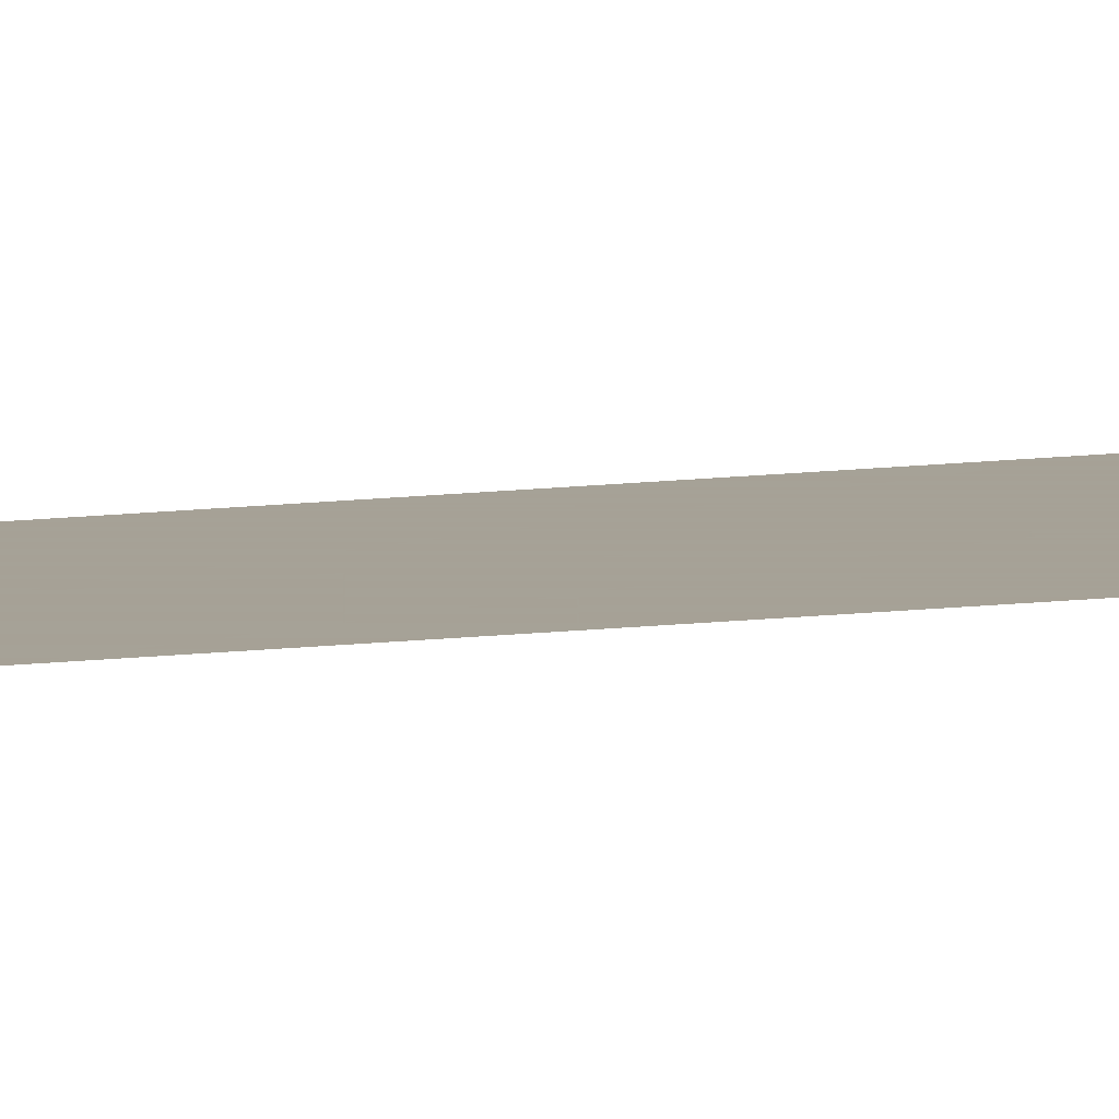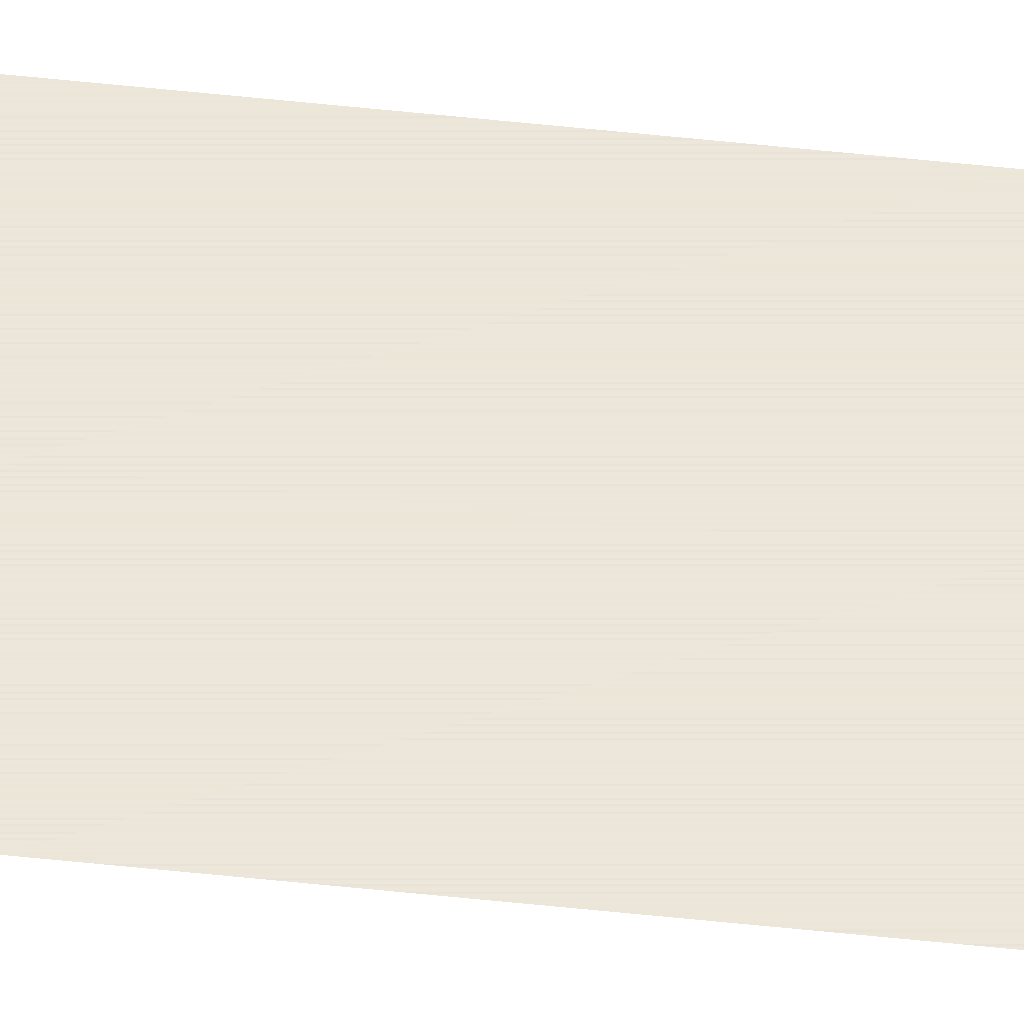
<metadata>
{"format":"obj","ext":"obj","renderer":"f3d","projection":"perspective","resolution":1024,"background":"white","views":[{"elev":6.3,"azim":60.9,"up":"+Z"},{"elev":47.5,"azim":-82.8,"up":"+Z"}]}
</metadata>
<code>
v -0.125 -102.2 0.005
v -0.025 -102.2 0.005
v -0.125 -13.39 0.005
v -0.025 -13.39 0.005
g g1
f 1 2 4 3
g g2
g g3
g g4

</code>
